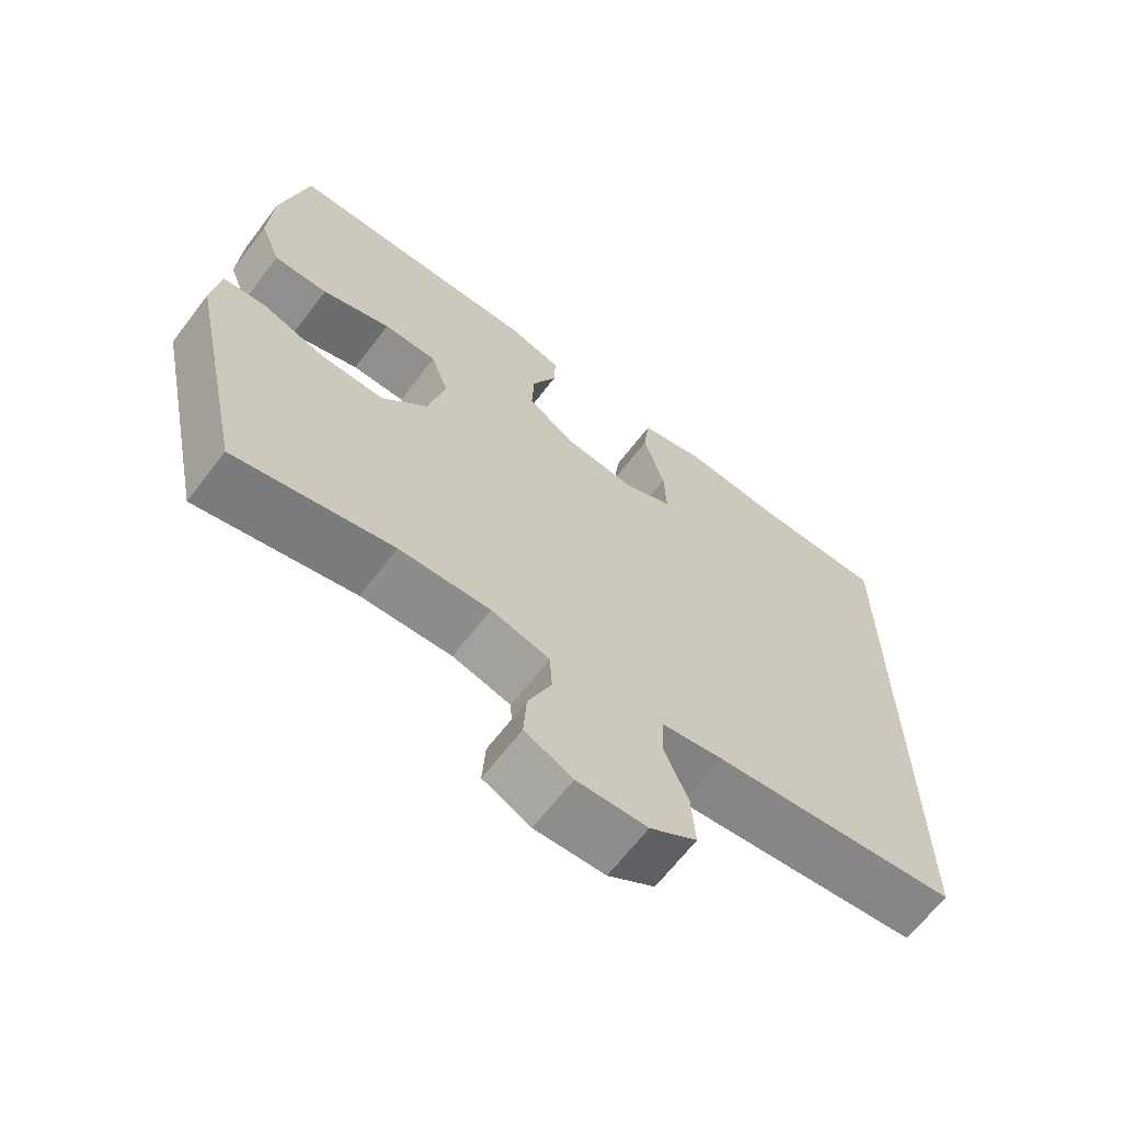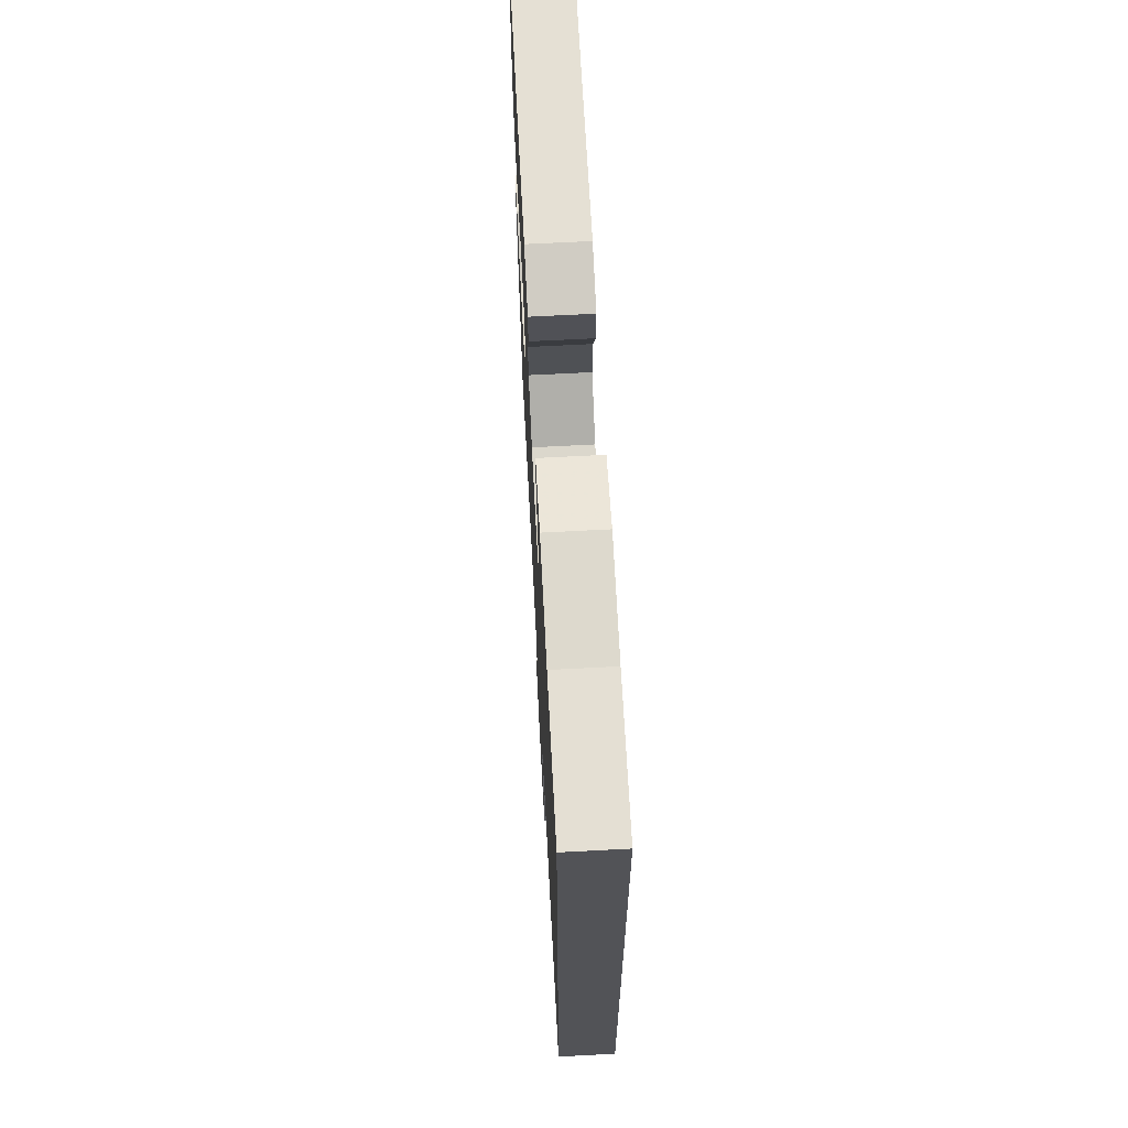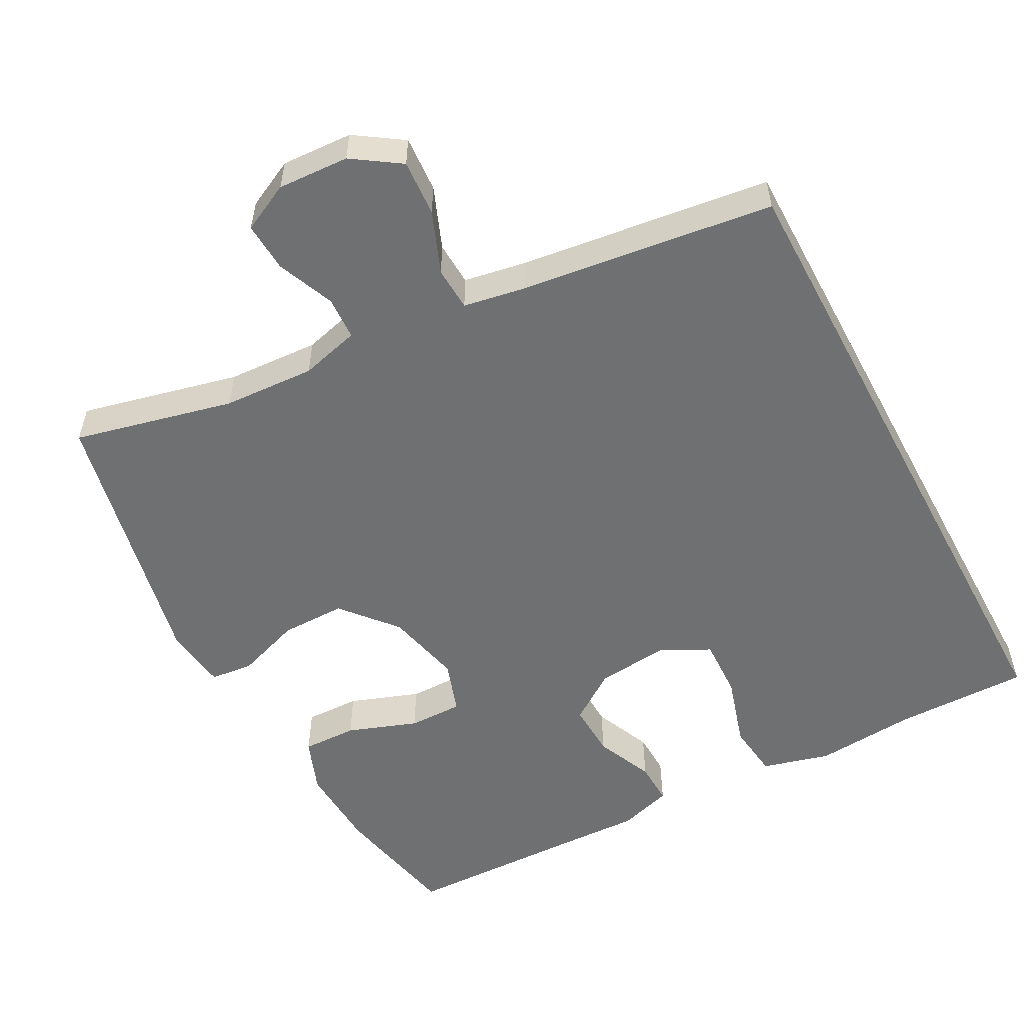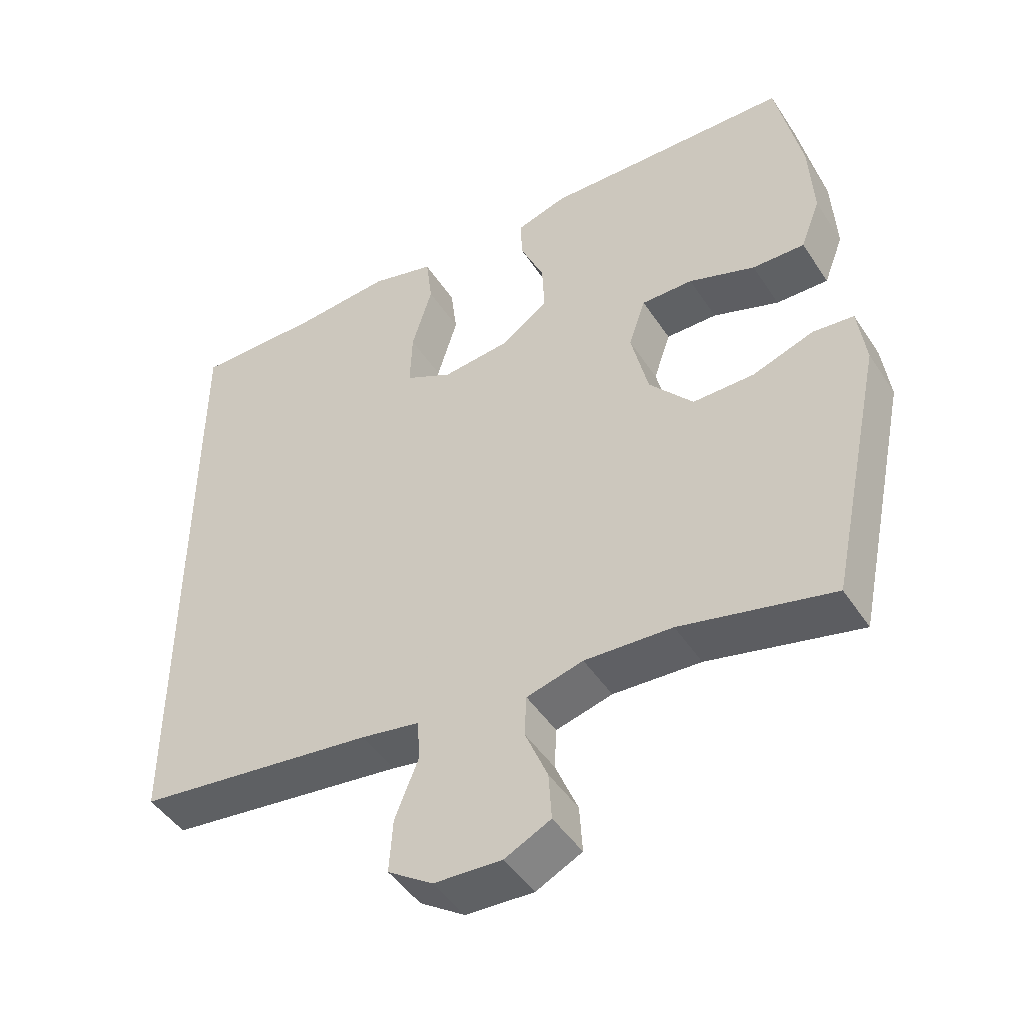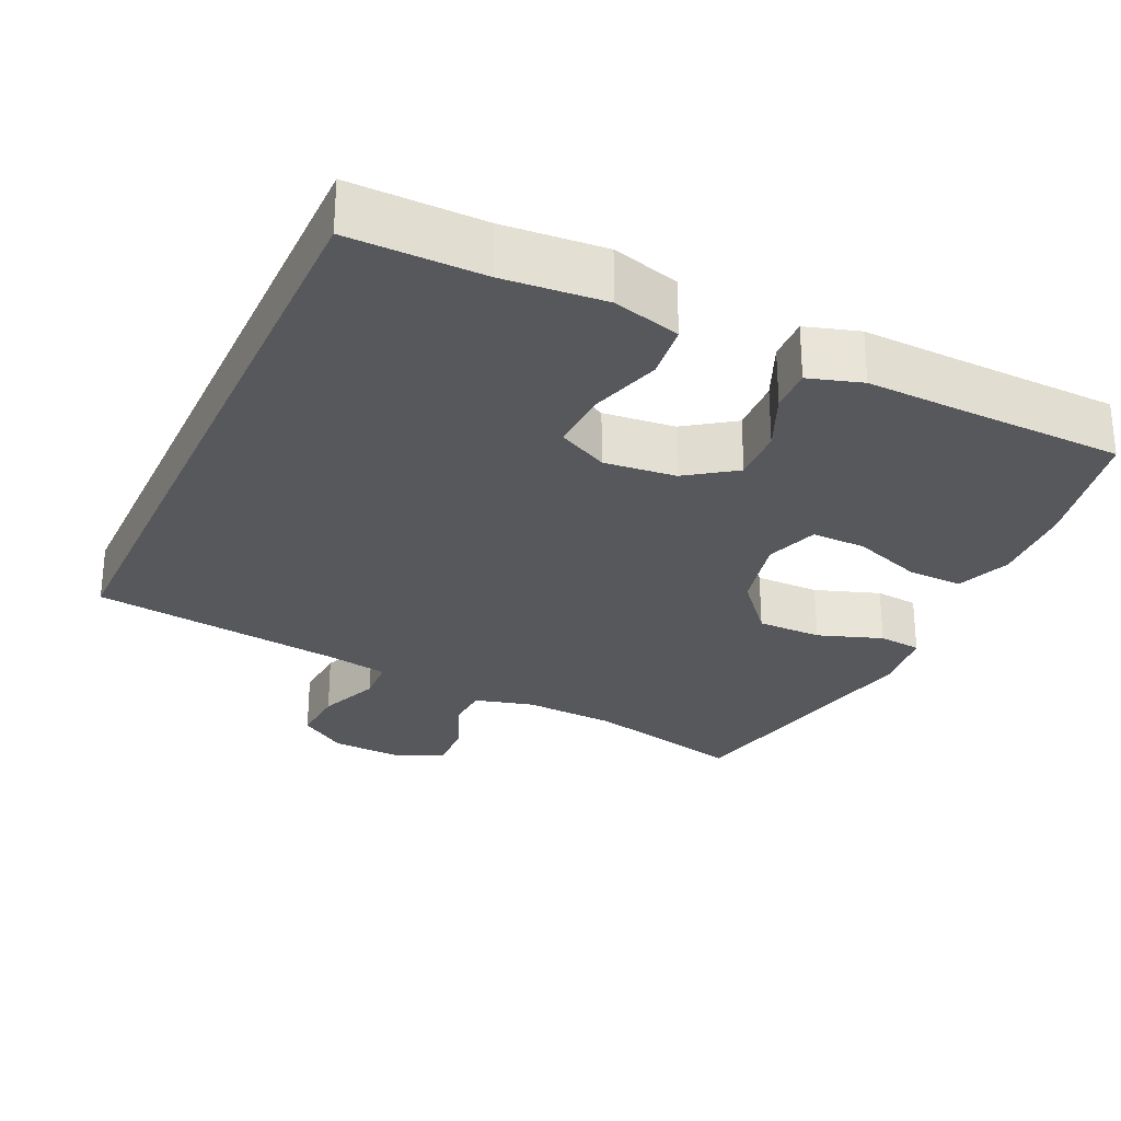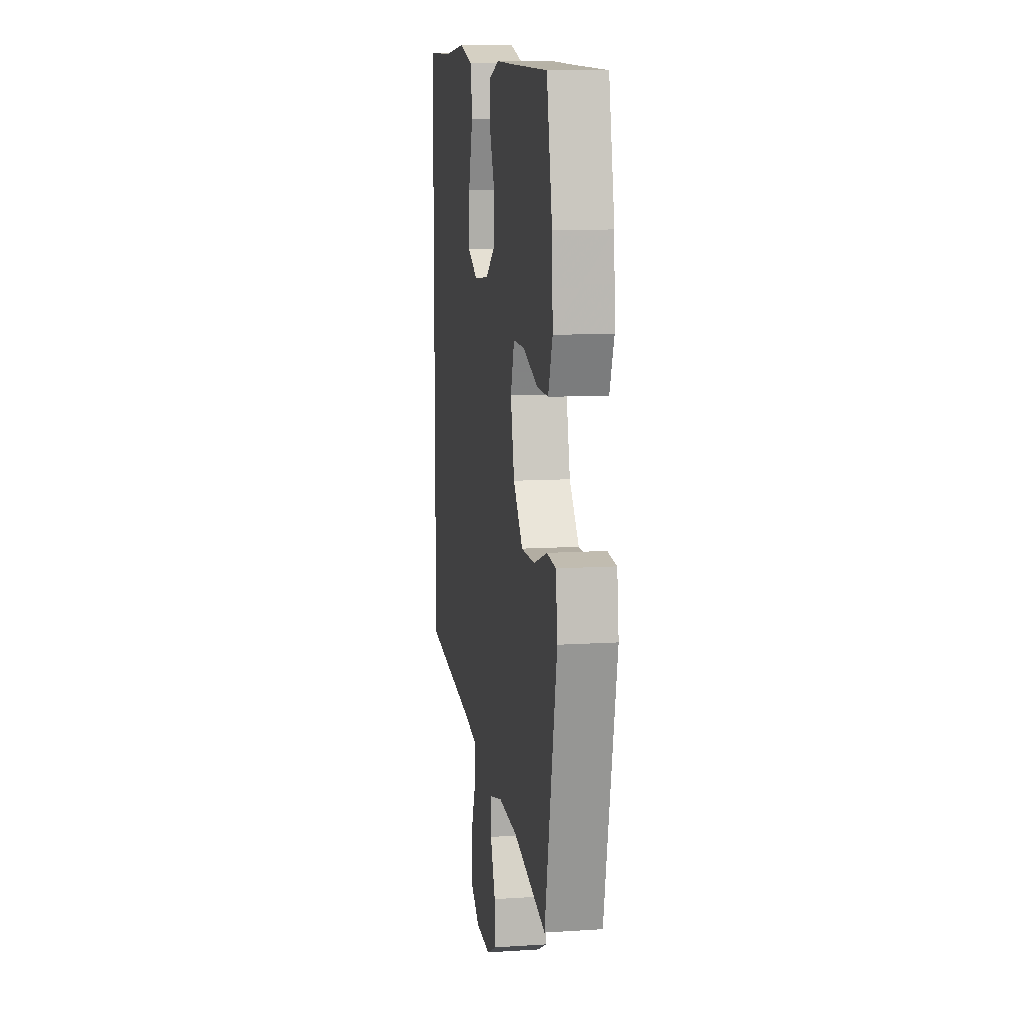
<metadata>
{"format":"obj","ext":"obj","renderer":"f3d","projection":"perspective","resolution":1024,"background":"white","views":[{"elev":-66.1,"azim":142.5,"up":"+Z"},{"elev":67.4,"azim":-93.0,"up":"+Z"},{"elev":-54.9,"azim":-151.8,"up":"+Y"},{"elev":-46.8,"azim":31.6,"up":"+Z"},{"elev":-28.2,"azim":-24.9,"up":"+Y"},{"elev":10.6,"azim":80.9,"up":"+Z"}]}
</metadata>
<code>
v -0.5 0.07 0.525
v -0.32 0.07 0.523
v -0.183 0.07 0.534
v -0.092 0.07 0.509
v -0.083 0.07 0.435
v -0.112 0.07 0.339
v -0.115 0.07 0.258
v -0.048 0.07 0.224
v 0.049 0.07 0.234
v 0.115 0.07 0.28
v 0.112 0.07 0.353
v 0.078 0.07 0.431
v 0.076 0.07 0.489
v 0.148 0.07 0.511
v 0.261 0.07 0.507
v 0.5 0.07 0.5
v 0.536 0.07 0.327
v 0.542 0.07 0.212
v 0.514 0.07 0.139
v 0.44 0.07 0.141
v 0.346 0.07 0.175
v 0.273 0.07 0.176
v 0.249 0.07 0.105
v 0.273 0.07 0.002
v 0.335 0.07 -0.071
v 0.422 0.07 -0.071
v 0.509 0.07 -0.041
v 0.567 0.07 -0.047
v 0.578 0.07 -0.132
v 0.5 0.07 -0.5
v 0.285 0.07 -0.449
v 0.161 0.07 -0.442
v 0.081 0.07 -0.463
v 0.078 0.07 -0.521
v 0.11 0.07 -0.598
v 0.114 0.07 -0.665
v 0.049 0.07 -0.697
v -0.047 0.07 -0.692
v -0.111 0.07 -0.649
v -0.106 0.07 -0.573
v -0.073 0.07 -0.49
v -0.076 0.07 -0.431
v -0.16 0.07 -0.416
v -0.5 0.07 -0.372
v -0.5 0 0.525
v -0.32 0 0.523
v -0.183 0 0.534
v -0.092 0 0.509
v -0.083 0 0.435
v -0.112 0 0.339
v -0.115 0 0.258
v -0.048 0 0.224
v 0.049 0 0.234
v 0.115 0 0.28
v 0.112 0 0.353
v 0.078 0 0.431
v 0.076 0 0.489
v 0.148 0 0.511
v 0.261 0 0.507
v 0.5 0 0.5
v 0.536 0 0.327
v 0.542 0 0.212
v 0.514 0 0.139
v 0.44 0 0.141
v 0.346 0 0.175
v 0.273 0 0.176
v 0.249 0 0.105
v 0.273 0 0.002
v 0.335 0 -0.071
v 0.422 0 -0.071
v 0.509 0 -0.041
v 0.567 0 -0.047
v 0.578 0 -0.132
v 0.5 0 -0.5
v 0.285 0 -0.449
v 0.161 0 -0.442
v 0.081 0 -0.463
v 0.078 0 -0.521
v 0.11 0 -0.598
v 0.114 0 -0.665
v 0.049 0 -0.697
v -0.047 0 -0.692
v -0.111 0 -0.649
v -0.106 0 -0.573
v -0.073 0 -0.49
v -0.076 0 -0.431
v -0.16 0 -0.416
v -0.5 0 -0.372
f 43 44 1 2
f 42 43 2 3
f 38 39 40 41
f 38 41 42
f 34 35 36 37
f 33 34 37 38
f 28 29 30 31
f 26 27 28 31
f 25 26 31 32
f 24 25 32 33
f 18 19 20 21
f 18 21 22
f 15 16 17 18
f 15 18 22
f 14 15 22 23
f 11 12 13 14
f 10 11 14 23
f 3 4 5 6
f 3 6 7
f 42 3 7
f 38 42 7 8
f 33 38 8 9
f 23 24 33
f 9 10 23 33
f 46 45 88 87
f 47 46 87 86
f 85 84 83 82
f 86 85 82
f 81 80 79 78
f 82 81 78 77
f 75 74 73 72
f 75 72 71 70
f 76 75 70 69
f 77 76 69 68
f 65 64 63 62
f 66 65 62
f 62 61 60 59
f 66 62 59
f 67 66 59 58
f 58 57 56 55
f 67 58 55 54
f 50 49 48 47
f 51 50 47
f 51 47 86
f 52 51 86 82
f 53 52 82 77
f 77 68 67
f 77 67 54 53
f 1 45 46 2
f 2 46 47 3
f 3 47 48 4
f 4 48 49 5
f 5 49 50 6
f 6 50 51 7
f 7 51 52 8
f 8 52 53 9
f 9 53 54 10
f 10 54 55 11
f 11 55 56 12
f 12 56 57 13
f 13 57 58 14
f 14 58 59 15
f 15 59 60 16
f 16 60 61 17
f 17 61 62 18
f 18 62 63 19
f 19 63 64 20
f 20 64 65 21
f 21 65 66 22
f 22 66 67 23
f 23 67 68 24
f 24 68 69 25
f 25 69 70 26
f 26 70 71 27
f 27 71 72 28
f 28 72 73 29
f 29 73 74 30
f 30 74 75 31
f 31 75 76 32
f 32 76 77 33
f 33 77 78 34
f 34 78 79 35
f 35 79 80 36
f 36 80 81 37
f 37 81 82 38
f 38 82 83 39
f 39 83 84 40
f 40 84 85 41
f 41 85 86 42
f 42 86 87 43
f 43 87 88 44
f 44 88 45 1

</code>
